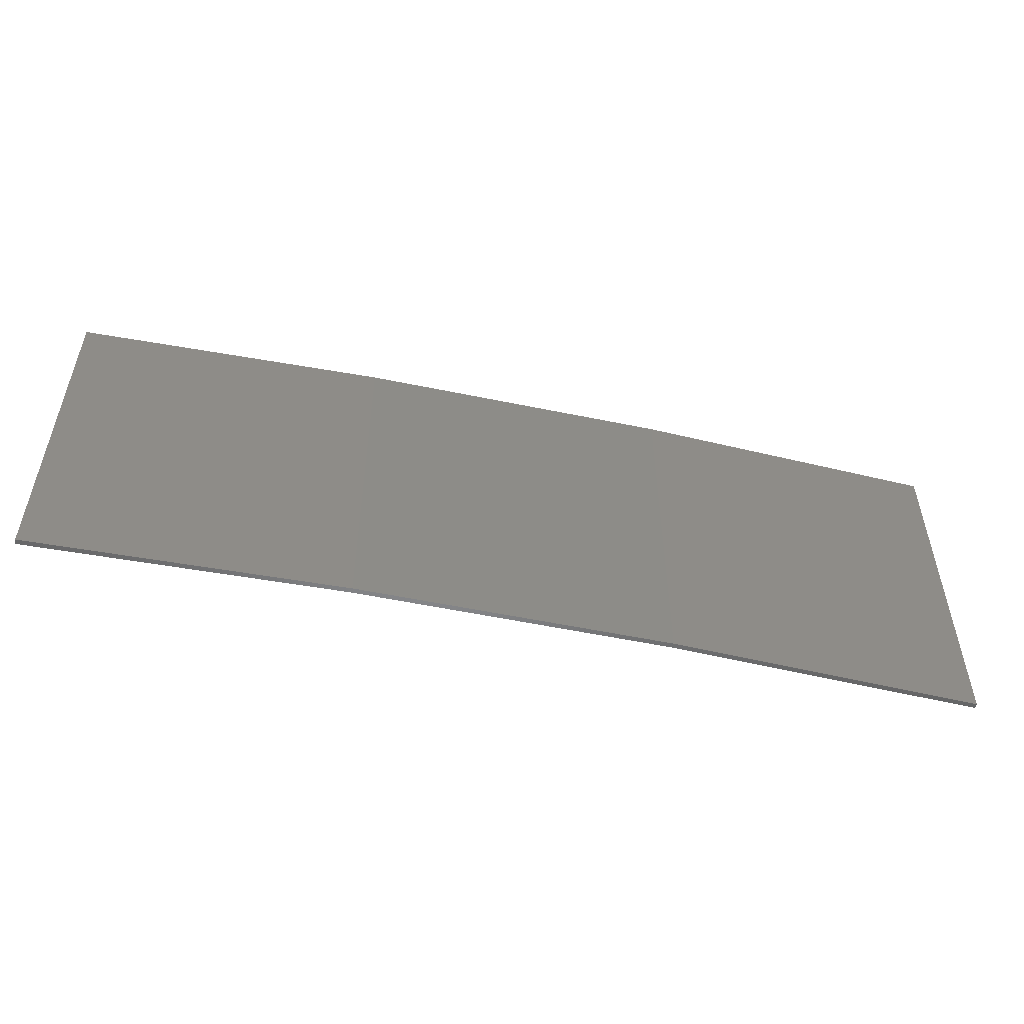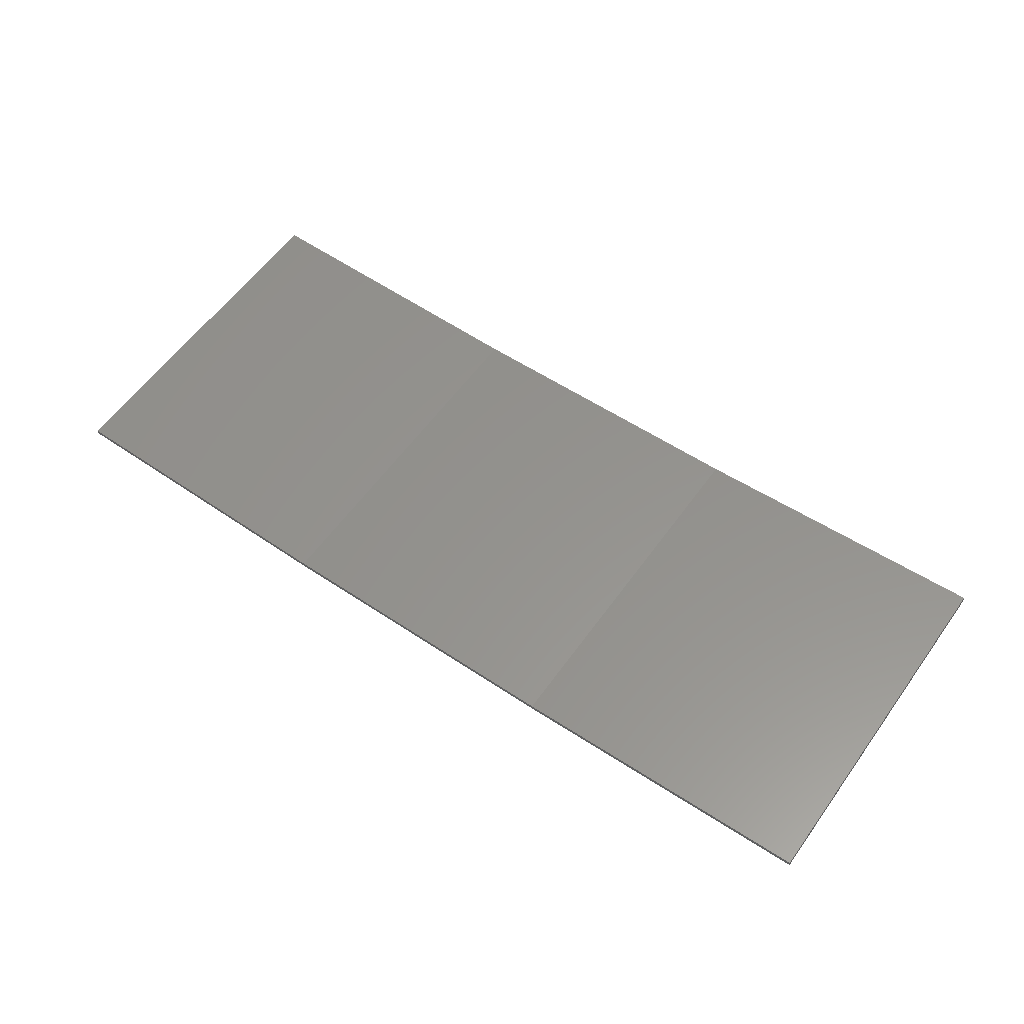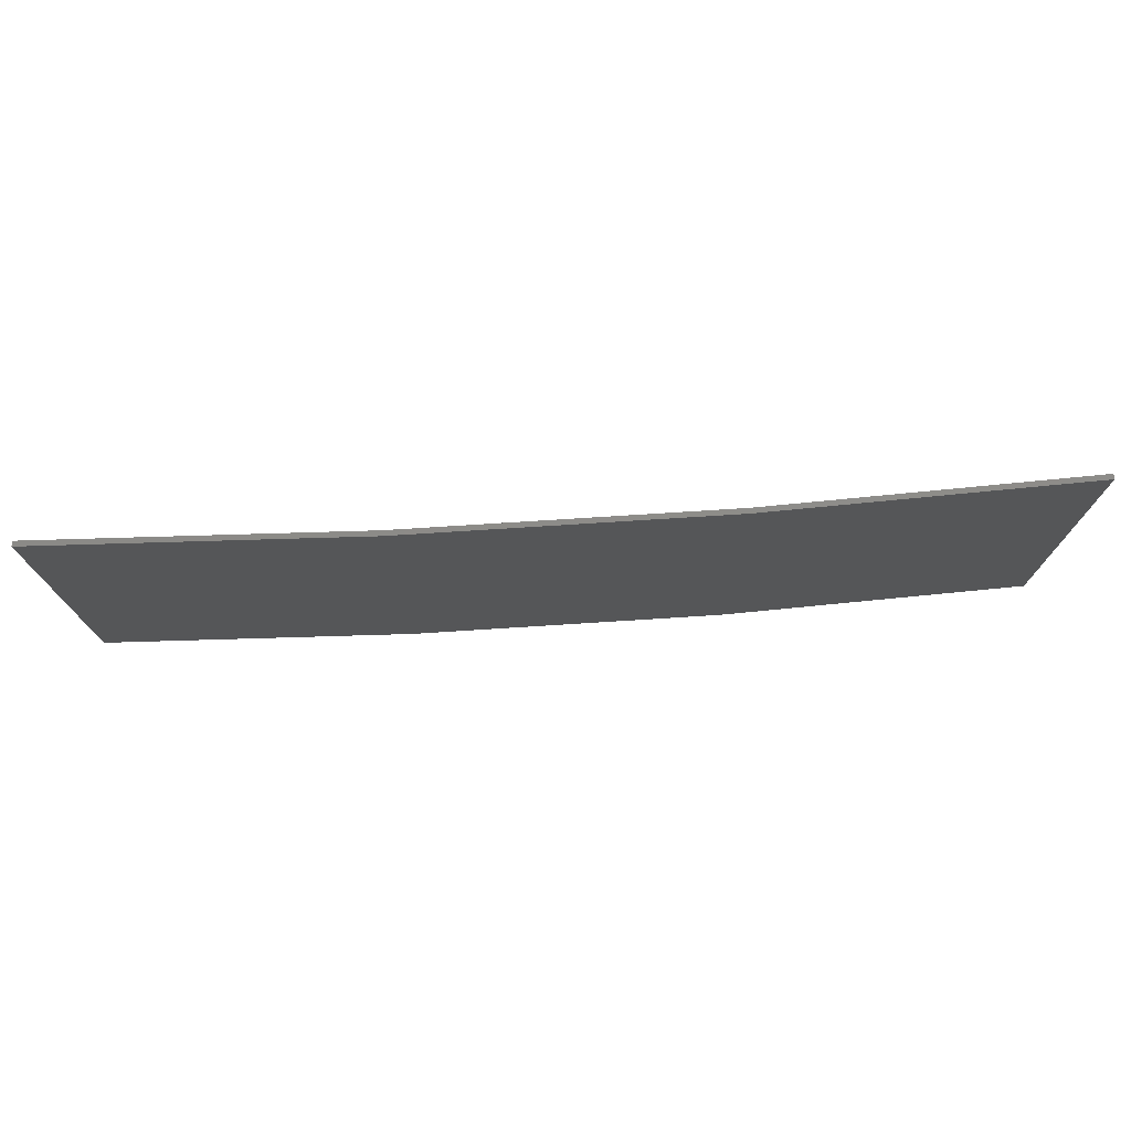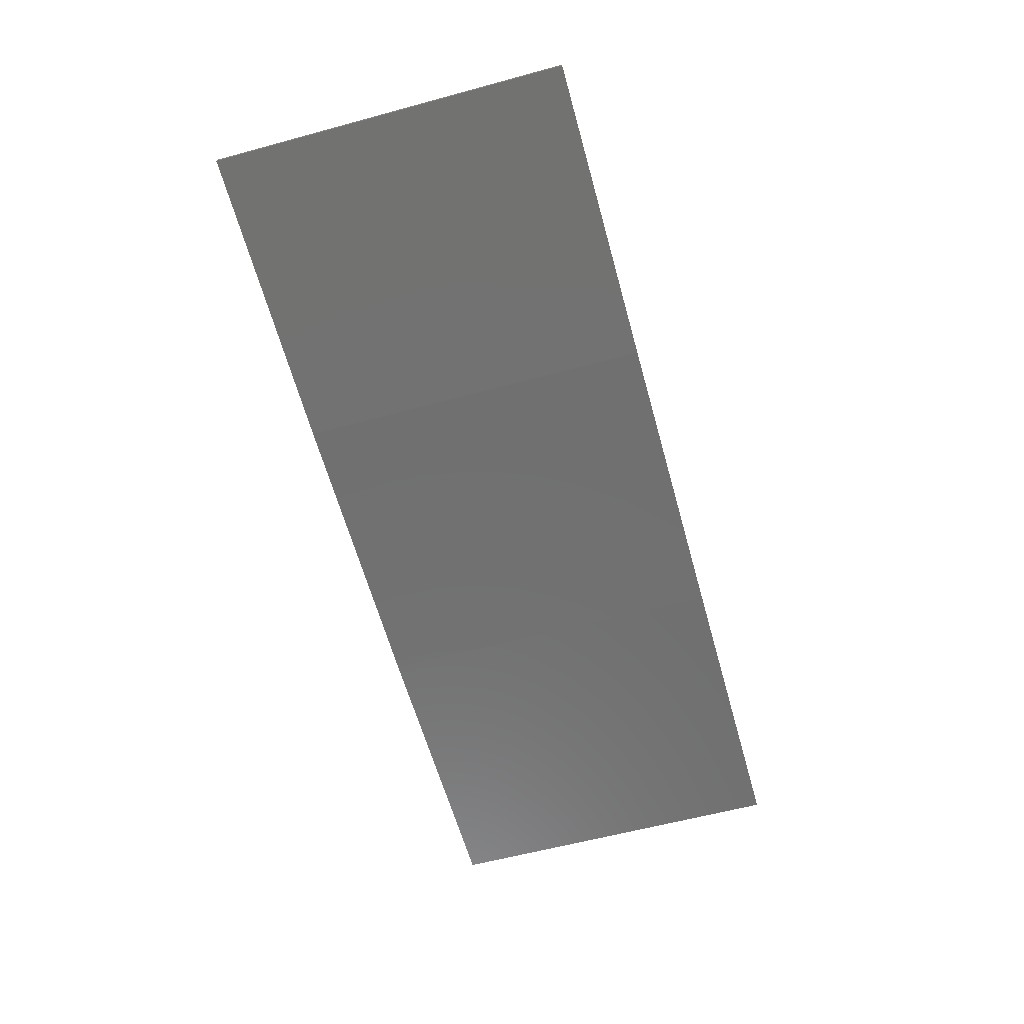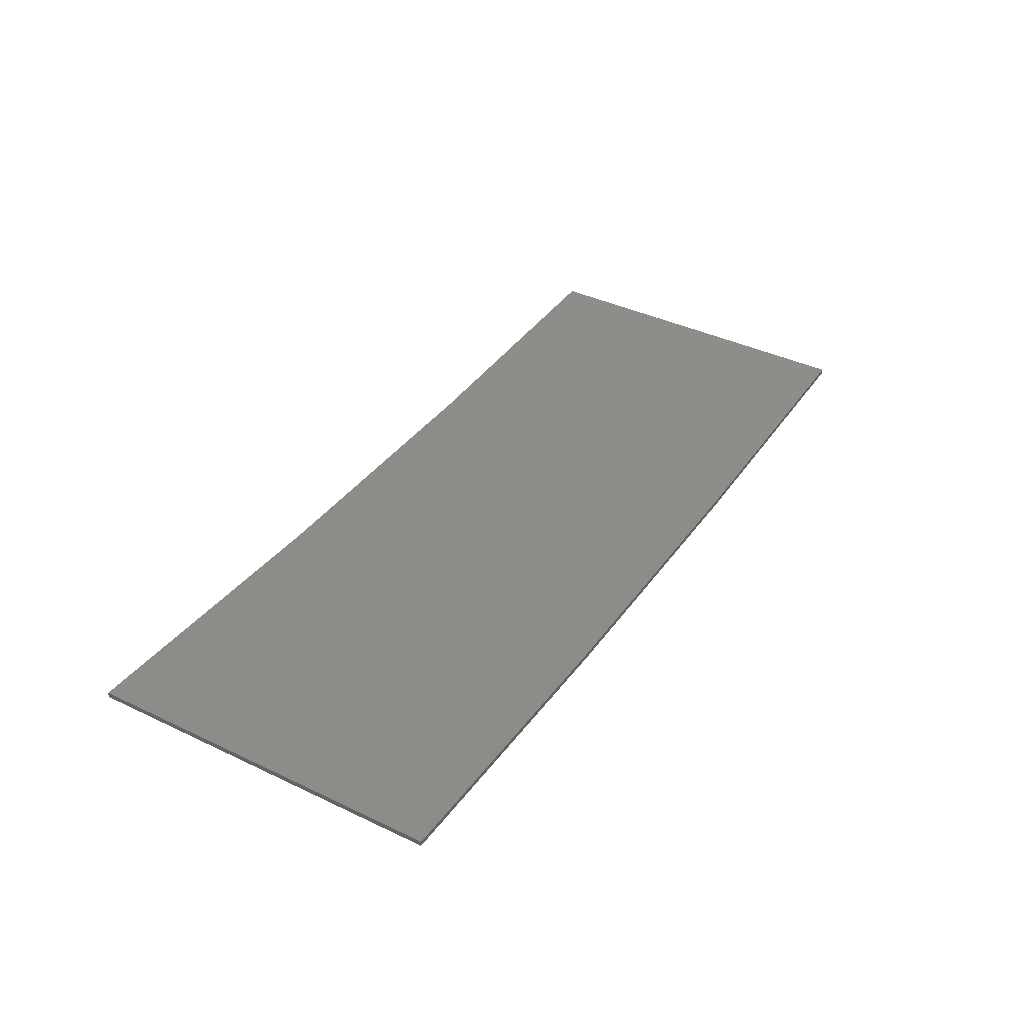
<metadata>
{"format":"stl","ext":"stl","renderer":"f3d","projection":"perspective","resolution":1024,"background":"white","views":[{"elev":-53.1,"azim":-9.6,"up":"+Z"},{"elev":59.1,"azim":35.6,"up":"+Y"},{"elev":75.0,"azim":-0.6,"up":"+Z"},{"elev":-59.5,"azim":105.6,"up":"+Y"},{"elev":39.7,"azim":120.6,"up":"+Y"}]}
</metadata>
<code>
# stl→obj: 16 verts, 28 faces
v 3.643 -4.292 -77.4
v 0.5779 -4.351 -77.4
v 0.5779 -4.351 -80.97
v 3.643 -4.292 -80.97
v 6.704 -4.13 -77.4
v 6.704 -4.13 -80.97
v 9.758 -3.863 -77.4
v 9.758 -3.863 -80.97
v 9.753 -3.814 -77.4
v 9.753 -3.814 -80.97
v 0.5778 -4.301 -80.97
v 3.641 -4.242 -77.4
v 3.641 -4.242 -80.97
v 0.5778 -4.301 -77.4
v 6.701 -4.08 -77.4
v 6.701 -4.08 -80.97
f 1 2 3
f 1 3 4
f 5 4 6
f 5 1 4
f 7 6 8
f 7 5 6
f 9 7 8
f 9 8 10
f 11 12 13
f 14 12 11
f 13 15 16
f 16 15 10
f 12 15 13
f 15 9 10
f 2 14 11
f 2 11 3
f 9 15 7
f 15 5 7
f 15 12 5
f 12 1 5
f 12 14 1
f 14 2 1
f 16 10 8
f 6 16 8
f 13 16 6
f 4 13 6
f 11 13 4
f 3 11 4

</code>
